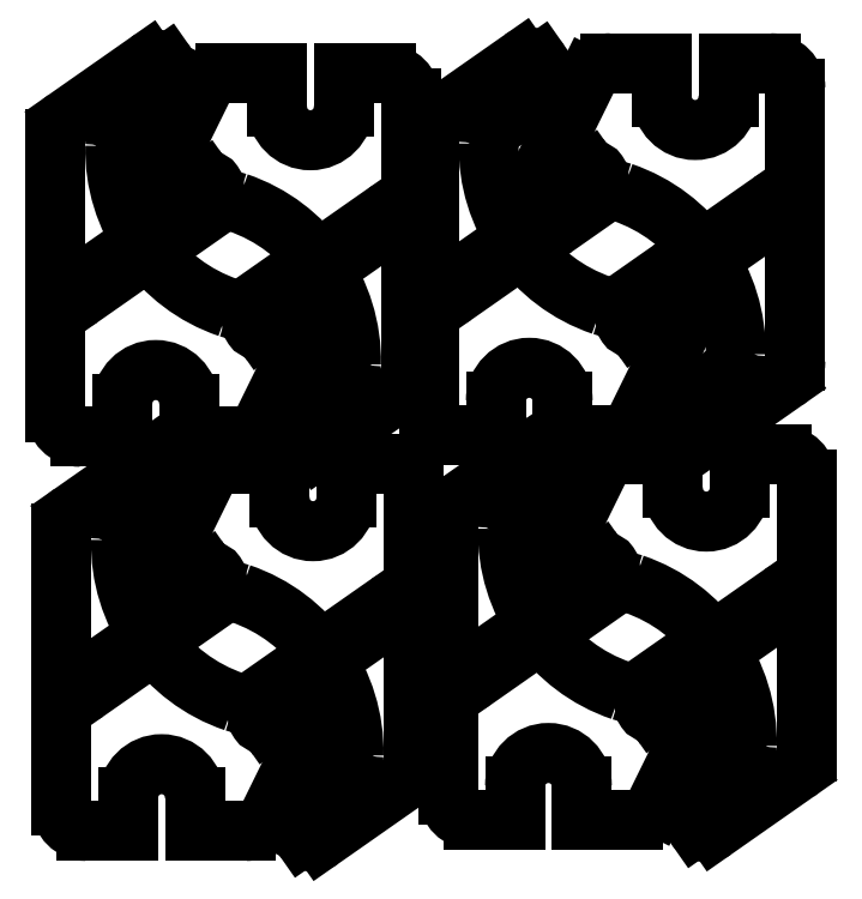
<metadata>
{"format":"dxf","ext":"dxf","renderer":"ezdxf+matplotlib","layout":"modelspace","background":"white","min_lineweight":24,"dpi":150}
</metadata>
<code>
0
SECTION
2
ENTITIES
0
ARC
8
0
10
1.762
20
12.4
30
0
40
0.375
50
125
51
178.8
0
ARC
8
0
10
3.202
20
10.35
30
0
40
0.375
50
251.2
51
305
0
ARC
8
0
10
3.26
20
8.434
30
0
40
0.375
50
270
51
333.8
0
ARC
8
0
10
0.8685
20
8.434
30
0
40
0.375
50
180
51
270
0
ARC
8
0
10
0.8685
20
12.51
30
0
40
0.375
50
125
51
180
0
ARC
8
0
10
3.522
20
9.749
30
0
40
0.085
50
125
51
305
0
LINE
8
0
10
3.571
20
9.679
30
0
11
4.226
21
10.14
31
0
0
ARC
8
0
10
4.178
20
10.21
30
0
40
0.085
50
305
51
125
0
LINE
8
0
10
4.129
20
10.28
30
0
11
3.474
21
9.819
31
0
0
ARC
8
0
10
0.8355
20
10.22
30
0
40
0.085
50
125
51
305
0
LINE
8
0
10
0.8843
20
10.15
30
0
11
1.54
21
10.61
31
0
0
ARC
8
0
10
1.491
20
10.68
30
0
40
0.085
50
305
51
125
0
LINE
8
0
10
1.442
20
10.75
30
0
11
0.7868
21
10.29
31
0
0
ARC
8
0
10
1.309
20
12.91
30
0
40
0.085
50
125
51
305
0
LINE
8
0
10
1.358
20
12.84
30
0
11
2.013
21
13.3
31
0
0
ARC
8
0
10
1.965
20
13.37
30
0
40
0.085
50
305
51
125
0
LINE
8
0
10
1.916
20
13.44
30
0
11
1.261
21
12.98
31
0
0
LINE
8
0
10
4.088
20
10.51
30
0
11
3.417
21
10.04
31
0
0
ARC
8
0
10
4.203
20
10.35
30
0
40
0.2
50
35
51
125
0
LINE
8
0
10
4.48
20
10.3
30
0
11
4.367
21
10.46
31
0
0
ARC
8
0
10
4.316
20
10.18
30
0
40
0.2
50
333.8
51
35
0
LINE
8
0
10
3.596
20
8.268
30
0
11
4.495
21
10.1
31
0
0
LINE
8
0
10
2.493
20
8.059
30
0
11
3.26
21
8.059
31
0
0
LINE
8
0
10
2.493
20
8.559
30
0
11
2.493
21
8.059
31
0
0
ARC
8
0
10
1.993
20
8.559
30
0
40
0.5
50
0
51
180
0
LINE
8
0
10
1.493
20
8.059
30
0
11
1.493
21
8.559
31
0
0
LINE
8
0
10
0.8685
20
8.059
30
0
11
1.493
21
8.059
31
0
0
LINE
8
0
10
0.4935
20
12.51
30
0
11
0.4935
21
8.434
31
0
0
LINE
8
0
10
1.875
20
13.67
30
0
11
0.6534
21
12.81
31
0
0
ARC
8
0
10
1.99
20
13.51
30
0
40
0.2
50
35
51
125
0
LINE
8
0
10
2.267
20
13.46
30
0
11
2.154
21
13.62
31
0
0
ARC
8
0
10
2.103
20
13.35
30
0
40
0.2
50
305
51
35
0
LINE
8
0
10
1.547
20
12.71
30
0
11
2.218
21
13.18
31
0
0
ARC
8
0
10
3.886
20
12.36
30
0
40
2.5
50
178.8
51
251.2
0
ARC
8
0
10
4.539
20
9.151
30
0
40
0.375
50
305
51
358.8
0
ARC
8
0
10
3.099
20
11.21
30
0
40
0.375
50
71.22
51
125
0
ARC
8
0
10
3.041
20
13.12
30
0
40
0.375
50
90
51
153.8
0
ARC
8
0
10
5.433
20
13.12
30
0
40
0.375
50
0
51
90
0
ARC
8
0
10
5.433
20
9.048
30
0
40
0.375
50
305
51
0
0
ARC
8
0
10
2.779
20
11.81
30
0
40
0.085
50
305
51
125
0
LINE
8
0
10
2.73
20
11.88
30
0
11
2.075
21
11.42
31
0
0
ARC
8
0
10
2.123
20
11.35
30
0
40
0.085
50
125
51
305
0
LINE
8
0
10
2.172
20
11.28
30
0
11
2.828
21
11.74
31
0
0
ARC
8
0
10
5.466
20
11.33
30
0
40
0.085
50
305
51
125
0
LINE
8
0
10
5.417
20
11.4
30
0
11
4.761
21
10.94
31
0
0
ARC
8
0
10
4.81
20
10.87
30
0
40
0.085
50
125
51
305
0
LINE
8
0
10
4.859
20
10.8
30
0
11
5.514
21
11.26
31
0
0
ARC
8
0
10
4.992
20
8.646
30
0
40
0.085
50
305
51
125
0
LINE
8
0
10
4.943
20
8.716
30
0
11
4.288
21
8.257
31
0
0
ARC
8
0
10
4.336
20
8.187
30
0
40
0.085
50
125
51
305
0
LINE
8
0
10
4.385
20
8.117
30
0
11
5.041
21
8.576
31
0
0
LINE
8
0
10
2.213
20
11.05
30
0
11
2.884
21
11.52
31
0
0
ARC
8
0
10
2.098
20
11.21
30
0
40
0.2
50
215
51
305
0
LINE
8
0
10
1.821
20
11.26
30
0
11
1.934
21
11.09
31
0
0
ARC
8
0
10
1.985
20
11.37
30
0
40
0.2
50
153.8
51
215
0
LINE
8
0
10
2.705
20
13.29
30
0
11
1.806
21
11.46
31
0
0
LINE
8
0
10
3.808
20
13.5
30
0
11
3.041
21
13.5
31
0
0
LINE
8
0
10
3.808
20
13
30
0
11
3.808
21
13.5
31
0
0
ARC
8
0
10
4.308
20
13
30
0
40
0.5
50
180
51
0
0
LINE
8
0
10
4.808
20
13.5
30
0
11
4.808
21
13
31
0
0
LINE
8
0
10
5.433
20
13.5
30
0
11
4.808
21
13.5
31
0
0
LINE
8
0
10
5.808
20
9.048
30
0
11
5.808
21
13.12
31
0
0
LINE
8
0
10
4.426
20
7.885
30
0
11
5.648
21
8.741
31
0
0
ARC
8
0
10
4.311
20
8.049
30
0
40
0.2
50
215
51
305
0
LINE
8
0
10
4.034
20
8.096
30
0
11
4.147
21
7.934
31
0
0
ARC
8
0
10
4.198
20
8.21
30
0
40
0.2
50
125
51
215
0
LINE
8
0
10
4.755
20
8.844
30
0
11
4.083
21
8.374
31
0
0
ARC
8
0
10
2.415
20
9.197
30
0
40
2.5
50
358.8
51
71.22
0
ARC
8
0
10
7.35
20
12.44
30
0
40
0.375
50
125
51
178.8
0
ARC
8
0
10
8.79
20
10.38
30
0
40
0.375
50
251.2
51
305
0
ARC
8
0
10
8.848
20
8.467
30
0
40
0.375
50
270
51
333.8
0
ARC
8
0
10
6.457
20
8.467
30
0
40
0.375
50
180
51
270
0
ARC
8
0
10
6.457
20
12.54
30
0
40
0.375
50
125
51
180
0
ARC
8
0
10
9.111
20
9.783
30
0
40
0.085
50
125
51
305
0
LINE
8
0
10
9.159
20
9.713
30
0
11
9.815
21
10.17
31
0
0
ARC
8
0
10
9.766
20
10.24
30
0
40
0.085
50
305
51
125
0
LINE
8
0
10
9.717
20
10.31
30
0
11
9.062
21
9.852
31
0
0
ARC
8
0
10
6.424
20
10.26
30
0
40
0.085
50
125
51
305
0
LINE
8
0
10
6.473
20
10.19
30
0
11
7.128
21
10.65
31
0
0
ARC
8
0
10
7.079
20
10.72
30
0
40
0.085
50
305
51
125
0
LINE
8
0
10
7.03
20
10.78
30
0
11
6.375
21
10.33
31
0
0
ARC
8
0
10
6.898
20
12.94
30
0
40
0.085
50
125
51
305
0
LINE
8
0
10
6.946
20
12.87
30
0
11
7.602
21
13.33
31
0
0
ARC
8
0
10
7.553
20
13.4
30
0
40
0.085
50
305
51
125
0
LINE
8
0
10
7.504
20
13.47
30
0
11
6.849
21
13.01
31
0
0
LINE
8
0
10
9.677
20
10.54
30
0
11
9.005
21
10.07
31
0
0
ARC
8
0
10
9.791
20
10.38
30
0
40
0.2
50
35
51
125
0
LINE
8
0
10
10.07
20
10.33
30
0
11
9.955
21
10.49
31
0
0
ARC
8
0
10
9.904
20
10.22
30
0
40
0.2
50
333.8
51
35
0
LINE
8
0
10
9.185
20
8.302
30
0
11
10.08
21
10.13
31
0
0
LINE
8
0
10
8.082
20
8.092
30
0
11
8.848
21
8.092
31
0
0
LINE
8
0
10
8.082
20
8.592
30
0
11
8.082
21
8.092
31
0
0
ARC
8
0
10
7.582
20
8.592
30
0
40
0.5
50
0
51
180
0
LINE
8
0
10
7.082
20
8.092
30
0
11
7.082
21
8.592
31
0
0
LINE
8
0
10
6.457
20
8.092
30
0
11
7.082
21
8.092
31
0
0
LINE
8
0
10
6.082
20
12.54
30
0
11
6.082
21
8.467
31
0
0
LINE
8
0
10
7.464
20
13.7
30
0
11
6.242
21
12.85
31
0
0
ARC
8
0
10
7.578
20
13.54
30
0
40
0.2
50
35
51
125
0
LINE
8
0
10
7.855
20
13.49
30
0
11
7.742
21
13.65
31
0
0
ARC
8
0
10
7.691
20
13.38
30
0
40
0.2
50
305
51
35
0
LINE
8
0
10
7.135
20
12.74
30
0
11
7.806
21
13.21
31
0
0
ARC
8
0
10
9.474
20
12.39
30
0
40
2.5
50
178.8
51
251.2
0
ARC
8
0
10
10.3
20
9.304
30
0
40
0.375
50
305
51
358.8
0
ARC
8
0
10
8.855
20
11.36
30
0
40
0.375
50
71.22
51
125
0
ARC
8
0
10
8.797
20
13.27
30
0
40
0.375
50
90
51
153.8
0
ARC
8
0
10
11.19
20
13.27
30
0
40
0.375
50
0
51
90
0
ARC
8
0
10
11.19
20
9.201
30
0
40
0.375
50
305
51
0
0
ARC
8
0
10
8.534
20
11.96
30
0
40
0.085
50
305
51
125
0
LINE
8
0
10
8.486
20
12.03
30
0
11
7.83
21
11.57
31
0
0
ARC
8
0
10
7.879
20
11.5
30
0
40
0.085
50
125
51
305
0
LINE
8
0
10
7.928
20
11.43
30
0
11
8.583
21
11.89
31
0
0
ARC
8
0
10
11.22
20
11.49
30
0
40
0.085
50
305
51
125
0
LINE
8
0
10
11.17
20
11.56
30
0
11
10.52
21
11.1
31
0
0
ARC
8
0
10
10.57
20
11.03
30
0
40
0.085
50
125
51
305
0
LINE
8
0
10
10.61
20
10.96
30
0
11
11.27
21
11.42
31
0
0
ARC
8
0
10
10.75
20
8.799
30
0
40
0.085
50
305
51
125
0
LINE
8
0
10
10.7
20
8.869
30
0
11
10.04
21
8.41
31
0
0
ARC
8
0
10
10.09
20
8.34
30
0
40
0.085
50
125
51
305
0
LINE
8
0
10
10.14
20
8.271
30
0
11
10.8
21
8.729
31
0
0
LINE
8
0
10
7.968
20
11.2
30
0
11
8.64
21
11.67
31
0
0
ARC
8
0
10
7.854
20
11.36
30
0
40
0.2
50
215
51
305
0
LINE
8
0
10
7.577
20
11.41
30
0
11
7.69
21
11.25
31
0
0
ARC
8
0
10
7.741
20
11.52
30
0
40
0.2
50
153.8
51
215
0
LINE
8
0
10
8.46
20
13.44
30
0
11
7.561
21
11.61
31
0
0
LINE
8
0
10
9.563
20
13.65
30
0
11
8.797
21
13.65
31
0
0
LINE
8
0
10
9.563
20
13.15
30
0
11
9.563
21
13.65
31
0
0
ARC
8
0
10
10.06
20
13.15
30
0
40
0.5
50
180
51
0
0
LINE
8
0
10
10.56
20
13.65
30
0
11
10.56
21
13.15
31
0
0
LINE
8
0
10
11.19
20
13.65
30
0
11
10.56
21
13.65
31
0
0
LINE
8
0
10
11.56
20
9.201
30
0
11
11.56
21
13.27
31
0
0
LINE
8
0
10
10.18
20
8.038
30
0
11
11.4
21
8.894
31
0
0
ARC
8
0
10
10.07
20
8.202
30
0
40
0.2
50
215
51
305
0
LINE
8
0
10
9.79
20
8.249
30
0
11
9.903
21
8.087
31
0
0
ARC
8
0
10
9.954
20
8.363
30
0
40
0.2
50
125
51
215
0
LINE
8
0
10
10.51
20
8.997
30
0
11
9.839
21
8.527
31
0
0
ARC
8
0
10
8.171
20
9.35
30
0
40
2.5
50
358.8
51
71.22
0
ARC
8
0
10
1.848
20
6.506
30
0
40
0.375
50
125
51
178.8
0
ARC
8
0
10
3.289
20
4.448
30
0
40
0.375
50
251.2
51
305
0
ARC
8
0
10
3.347
20
2.535
30
0
40
0.375
50
270
51
333.8
0
ARC
8
0
10
0.9552
20
2.535
30
0
40
0.375
50
180
51
270
0
ARC
8
0
10
0.9552
20
6.609
30
0
40
0.375
50
125
51
180
0
ARC
8
0
10
3.609
20
3.85
30
0
40
0.085
50
125
51
305
0
LINE
8
0
10
3.658
20
3.781
30
0
11
4.313
21
4.24
31
0
0
ARC
8
0
10
4.264
20
4.309
30
0
40
0.085
50
305
51
125
0
LINE
8
0
10
4.216
20
4.379
30
0
11
3.56
21
3.92
31
0
0
ARC
8
0
10
0.9223
20
4.324
30
0
40
0.085
50
125
51
305
0
LINE
8
0
10
0.9711
20
4.255
30
0
11
1.626
21
4.713
31
0
0
ARC
8
0
10
1.578
20
4.783
30
0
40
0.085
50
305
51
125
0
LINE
8
0
10
1.529
20
4.853
30
0
11
0.8735
21
4.394
31
0
0
ARC
8
0
10
1.396
20
7.011
30
0
40
0.085
50
125
51
305
0
LINE
8
0
10
1.445
20
6.941
30
0
11
2.1
21
7.4
31
0
0
ARC
8
0
10
2.051
20
7.47
30
0
40
0.085
50
305
51
125
0
LINE
8
0
10
2.003
20
7.539
30
0
11
1.347
21
7.081
31
0
0
LINE
8
0
10
4.175
20
4.611
30
0
11
3.504
21
4.141
31
0
0
ARC
8
0
10
4.29
20
4.447
30
0
40
0.2
50
35
51
125
0
LINE
8
0
10
4.567
20
4.401
30
0
11
4.454
21
4.562
31
0
0
ARC
8
0
10
4.403
20
4.286
30
0
40
0.2
50
333.8
51
35
0
LINE
8
0
10
3.683
20
2.37
30
0
11
4.582
21
4.198
31
0
0
LINE
8
0
10
2.58
20
2.16
30
0
11
3.347
21
2.16
31
0
0
LINE
8
0
10
2.58
20
2.66
30
0
11
2.58
21
2.16
31
0
0
ARC
8
0
10
2.08
20
2.66
30
0
40
0.5
50
0
51
180
0
LINE
8
0
10
1.58
20
2.16
30
0
11
1.58
21
2.66
31
0
0
LINE
8
0
10
0.9552
20
2.16
30
0
11
1.58
21
2.16
31
0
0
LINE
8
0
10
0.5802
20
6.609
30
0
11
0.5802
21
2.535
31
0
0
LINE
8
0
10
1.962
20
7.772
30
0
11
0.7401
21
6.916
31
0
0
ARC
8
0
10
2.077
20
7.608
30
0
40
0.2
50
35
51
125
0
LINE
8
0
10
2.354
20
7.561
30
0
11
2.241
21
7.723
31
0
0
ARC
8
0
10
2.19
20
7.447
30
0
40
0.2
50
305
51
35
0
LINE
8
0
10
1.633
20
6.813
30
0
11
2.304
21
7.283
31
0
0
ARC
8
0
10
3.973
20
6.46
30
0
40
2.5
50
178.8
51
251.2
0
ARC
8
0
10
4.578
20
3.301
30
0
40
0.375
50
305
51
358.8
0
ARC
8
0
10
3.138
20
5.358
30
0
40
0.375
50
71.22
51
125
0
ARC
8
0
10
3.08
20
7.271
30
0
40
0.375
50
90
51
153.8
0
ARC
8
0
10
5.472
20
7.271
30
0
40
0.375
50
0
51
90
0
ARC
8
0
10
5.472
20
3.197
30
0
40
0.375
50
305
51
0
0
ARC
8
0
10
2.818
20
5.956
30
0
40
0.085
50
305
51
125
0
LINE
8
0
10
2.769
20
6.025
30
0
11
2.114
21
5.566
31
0
0
ARC
8
0
10
2.162
20
5.497
30
0
40
0.085
50
125
51
305
0
LINE
8
0
10
2.211
20
5.427
30
0
11
2.866
21
5.886
31
0
0
ARC
8
0
10
5.504
20
5.482
30
0
40
0.085
50
305
51
125
0
LINE
8
0
10
5.456
20
5.552
30
0
11
4.8
21
5.093
31
0
0
ARC
8
0
10
4.849
20
5.023
30
0
40
0.085
50
125
51
305
0
LINE
8
0
10
4.898
20
4.953
30
0
11
5.553
21
5.412
31
0
0
ARC
8
0
10
5.031
20
2.795
30
0
40
0.085
50
305
51
125
0
LINE
8
0
10
4.982
20
2.865
30
0
11
4.327
21
2.406
31
0
0
ARC
8
0
10
4.375
20
2.336
30
0
40
0.085
50
125
51
305
0
LINE
8
0
10
4.424
20
2.267
30
0
11
5.079
21
2.726
31
0
0
LINE
8
0
10
2.252
20
5.195
30
0
11
2.923
21
5.665
31
0
0
ARC
8
0
10
2.137
20
5.359
30
0
40
0.2
50
215
51
305
0
LINE
8
0
10
1.86
20
5.405
30
0
11
1.973
21
5.244
31
0
0
ARC
8
0
10
2.024
20
5.52
30
0
40
0.2
50
153.8
51
215
0
LINE
8
0
10
2.743
20
7.437
30
0
11
1.845
21
5.608
31
0
0
LINE
8
0
10
3.847
20
7.646
30
0
11
3.08
21
7.646
31
0
0
LINE
8
0
10
3.847
20
7.146
30
0
11
3.847
21
7.646
31
0
0
ARC
8
0
10
4.347
20
7.146
30
0
40
0.5
50
180
51
0
0
LINE
8
0
10
4.847
20
7.646
30
0
11
4.847
21
7.146
31
0
0
LINE
8
0
10
5.472
20
7.646
30
0
11
4.847
21
7.646
31
0
0
LINE
8
0
10
5.847
20
3.197
30
0
11
5.847
21
7.271
31
0
0
LINE
8
0
10
4.465
20
2.035
30
0
11
5.687
21
2.89
31
0
0
ARC
8
0
10
4.35
20
2.198
30
0
40
0.2
50
215
51
305
0
LINE
8
0
10
4.073
20
2.245
30
0
11
4.186
21
2.084
31
0
0
ARC
8
0
10
4.237
20
2.36
30
0
40
0.2
50
125
51
215
0
LINE
8
0
10
4.793
20
2.993
30
0
11
4.122
21
2.523
31
0
0
ARC
8
0
10
2.454
20
3.346
30
0
40
2.5
50
358.8
51
71.22
0
ARC
8
0
10
7.637
20
6.673
30
0
40
0.375
50
125
51
178.8
0
ARC
8
0
10
9.077
20
4.616
30
0
40
0.375
50
251.2
51
305
0
ARC
8
0
10
9.135
20
2.703
30
0
40
0.375
50
270
51
333.8
0
ARC
8
0
10
6.744
20
2.703
30
0
40
0.375
50
180
51
270
0
ARC
8
0
10
6.744
20
6.776
30
0
40
0.375
50
125
51
180
0
ARC
8
0
10
9.398
20
4.018
30
0
40
0.085
50
125
51
305
0
LINE
8
0
10
9.446
20
3.948
30
0
11
10.1
21
4.407
31
0
0
ARC
8
0
10
10.05
20
4.477
30
0
40
0.085
50
305
51
125
0
LINE
8
0
10
10
20
4.546
30
0
11
9.349
21
4.088
31
0
0
ARC
8
0
10
6.711
20
4.492
30
0
40
0.085
50
125
51
305
0
LINE
8
0
10
6.76
20
4.422
30
0
11
7.415
21
4.881
31
0
0
ARC
8
0
10
7.366
20
4.951
30
0
40
0.085
50
305
51
125
0
LINE
8
0
10
7.317
20
5.02
30
0
11
6.662
21
4.561
31
0
0
ARC
8
0
10
7.185
20
7.178
30
0
40
0.085
50
125
51
305
0
LINE
8
0
10
7.233
20
7.109
30
0
11
7.889
21
7.568
31
0
0
ARC
8
0
10
7.84
20
7.637
30
0
40
0.085
50
305
51
125
0
LINE
8
0
10
7.791
20
7.707
30
0
11
7.136
21
7.248
31
0
0
LINE
8
0
10
9.964
20
4.779
30
0
11
9.292
21
4.309
31
0
0
ARC
8
0
10
10.08
20
4.615
30
0
40
0.2
50
35
51
125
0
LINE
8
0
10
10.36
20
4.568
30
0
11
10.24
21
4.729
31
0
0
ARC
8
0
10
10.19
20
4.454
30
0
40
0.2
50
333.8
51
35
0
LINE
8
0
10
9.472
20
2.537
30
0
11
10.37
21
4.365
31
0
0
LINE
8
0
10
8.369
20
2.328
30
0
11
9.135
21
2.328
31
0
0
LINE
8
0
10
8.369
20
2.828
30
0
11
8.369
21
2.328
31
0
0
ARC
8
0
10
7.869
20
2.828
30
0
40
0.5
50
0
51
180
0
LINE
8
0
10
7.369
20
2.328
30
0
11
7.369
21
2.828
31
0
0
LINE
8
0
10
6.744
20
2.328
30
0
11
7.369
21
2.328
31
0
0
LINE
8
0
10
6.369
20
6.776
30
0
11
6.369
21
2.703
31
0
0
LINE
8
0
10
7.751
20
7.939
30
0
11
6.529
21
7.083
31
0
0
ARC
8
0
10
7.865
20
7.775
30
0
40
0.2
50
35
51
125
0
LINE
8
0
10
8.142
20
7.729
30
0
11
8.029
21
7.89
31
0
0
ARC
8
0
10
7.978
20
7.614
30
0
40
0.2
50
305
51
35
0
LINE
8
0
10
7.422
20
6.98
30
0
11
8.093
21
7.45
31
0
0
ARC
8
0
10
9.761
20
6.628
30
0
40
2.5
50
178.8
51
251.2
0
ARC
8
0
10
10.46
20
3.444
30
0
40
0.375
50
305
51
358.8
0
ARC
8
0
10
9.022
20
5.501
30
0
40
0.375
50
71.22
51
125
0
ARC
8
0
10
8.964
20
7.415
30
0
40
0.375
50
90
51
153.8
0
ARC
8
0
10
11.36
20
7.415
30
0
40
0.375
50
0
51
90
0
ARC
8
0
10
11.36
20
3.341
30
0
40
0.375
50
305
51
0
0
ARC
8
0
10
8.702
20
6.099
30
0
40
0.085
50
305
51
125
0
LINE
8
0
10
8.653
20
6.169
30
0
11
7.998
21
5.71
31
0
0
ARC
8
0
10
8.047
20
5.64
30
0
40
0.085
50
125
51
305
0
LINE
8
0
10
8.095
20
5.571
30
0
11
8.751
21
6.03
31
0
0
ARC
8
0
10
11.39
20
5.626
30
0
40
0.085
50
305
51
125
0
LINE
8
0
10
11.34
20
5.695
30
0
11
10.68
21
5.236
31
0
0
ARC
8
0
10
10.73
20
5.167
30
0
40
0.085
50
125
51
305
0
LINE
8
0
10
10.78
20
5.097
30
0
11
11.44
21
5.556
31
0
0
ARC
8
0
10
10.91
20
2.939
30
0
40
0.085
50
305
51
125
0
LINE
8
0
10
10.87
20
3.008
30
0
11
10.21
21
2.55
31
0
0
ARC
8
0
10
10.26
20
2.48
30
0
40
0.085
50
125
51
305
0
LINE
8
0
10
10.31
20
2.41
30
0
11
10.96
21
2.869
31
0
0
LINE
8
0
10
8.136
20
5.339
30
0
11
8.807
21
5.809
31
0
0
ARC
8
0
10
8.021
20
5.502
30
0
40
0.2
50
215
51
305
0
LINE
8
0
10
7.744
20
5.549
30
0
11
7.857
21
5.388
31
0
0
ARC
8
0
10
7.908
20
5.664
30
0
40
0.2
50
153.8
51
215
0
LINE
8
0
10
8.628
20
7.58
30
0
11
7.729
21
5.752
31
0
0
LINE
8
0
10
9.731
20
7.79
30
0
11
8.964
21
7.79
31
0
0
LINE
8
0
10
9.731
20
7.29
30
0
11
9.731
21
7.79
31
0
0
ARC
8
0
10
10.23
20
7.29
30
0
40
0.5
50
180
51
0
0
LINE
8
0
10
10.73
20
7.79
30
0
11
10.73
21
7.29
31
0
0
LINE
8
0
10
11.36
20
7.79
30
0
11
10.73
21
7.79
31
0
0
LINE
8
0
10
11.73
20
3.341
30
0
11
11.73
21
7.415
31
0
0
LINE
8
0
10
10.35
20
2.178
30
0
11
11.57
21
3.034
31
0
0
ARC
8
0
10
10.23
20
2.342
30
0
40
0.2
50
215
51
305
0
LINE
8
0
10
9.957
20
2.388
30
0
11
10.07
21
2.227
31
0
0
ARC
8
0
10
10.12
20
2.503
30
0
40
0.2
50
125
51
215
0
LINE
8
0
10
10.68
20
3.137
30
0
11
10.01
21
2.667
31
0
0
ARC
8
0
10
8.338
20
3.489
30
0
40
2.5
50
358.8
51
71.22
0
ENDSEC
0
EOF

</code>
